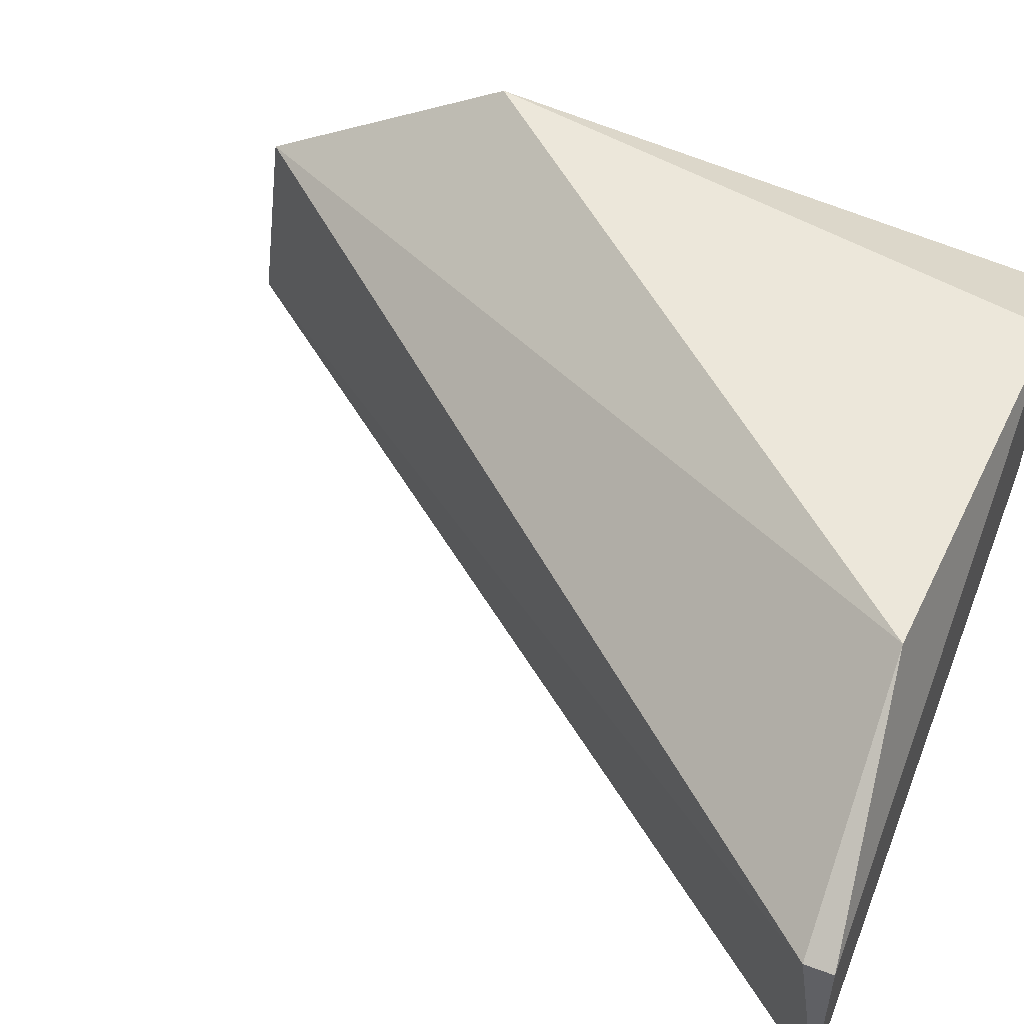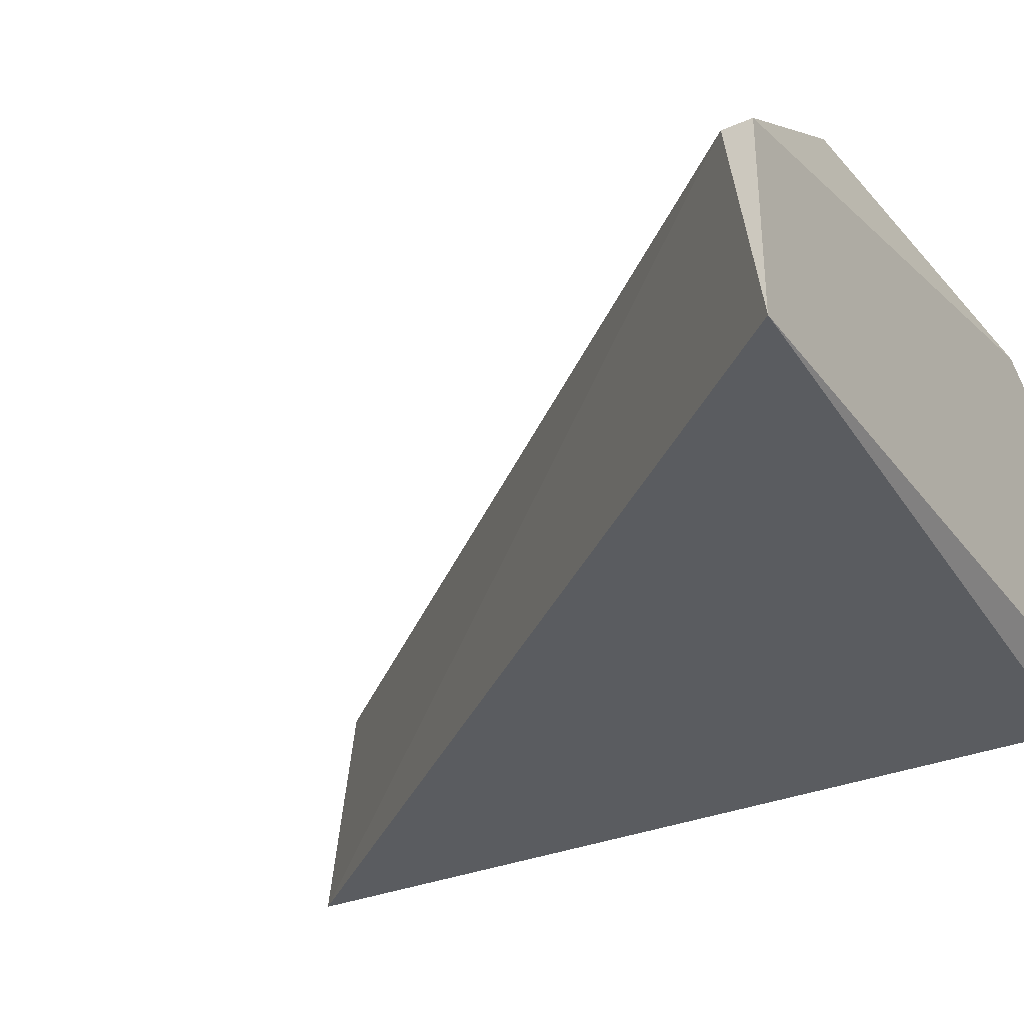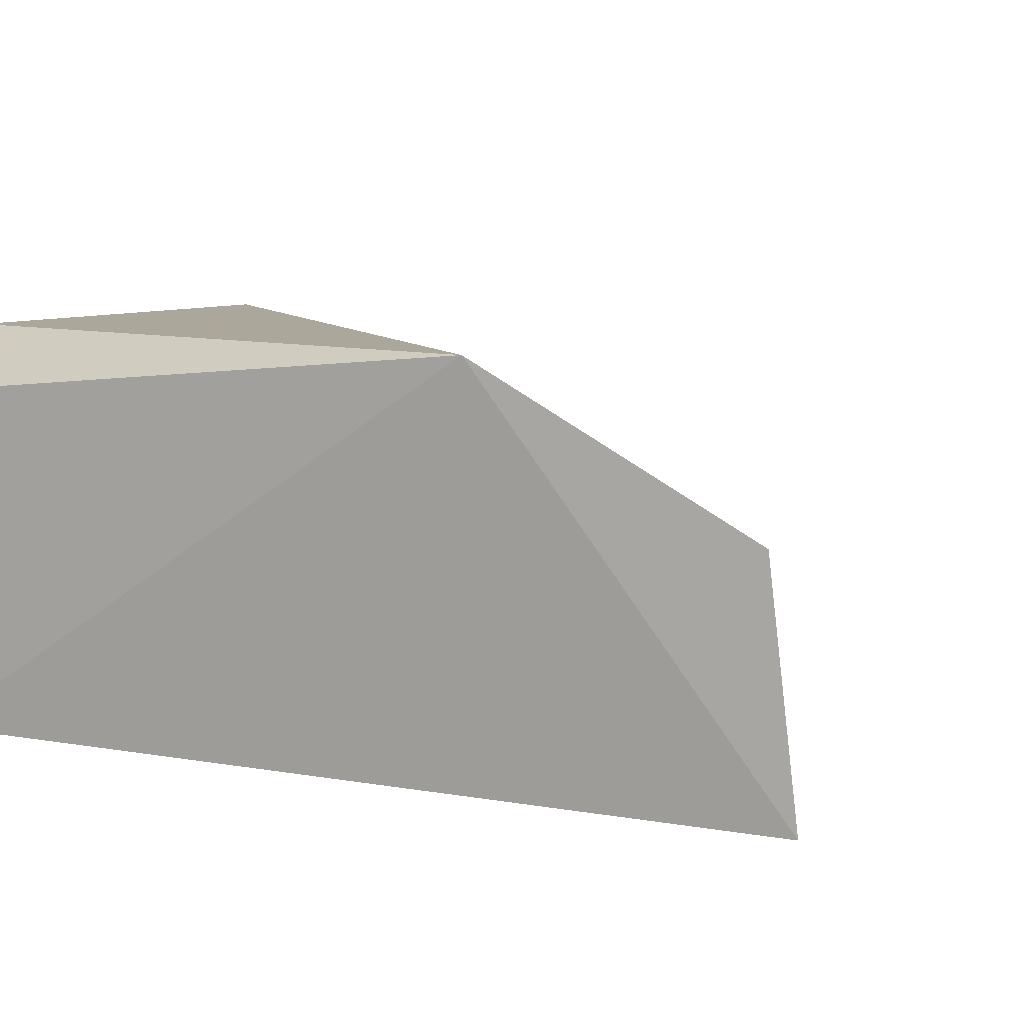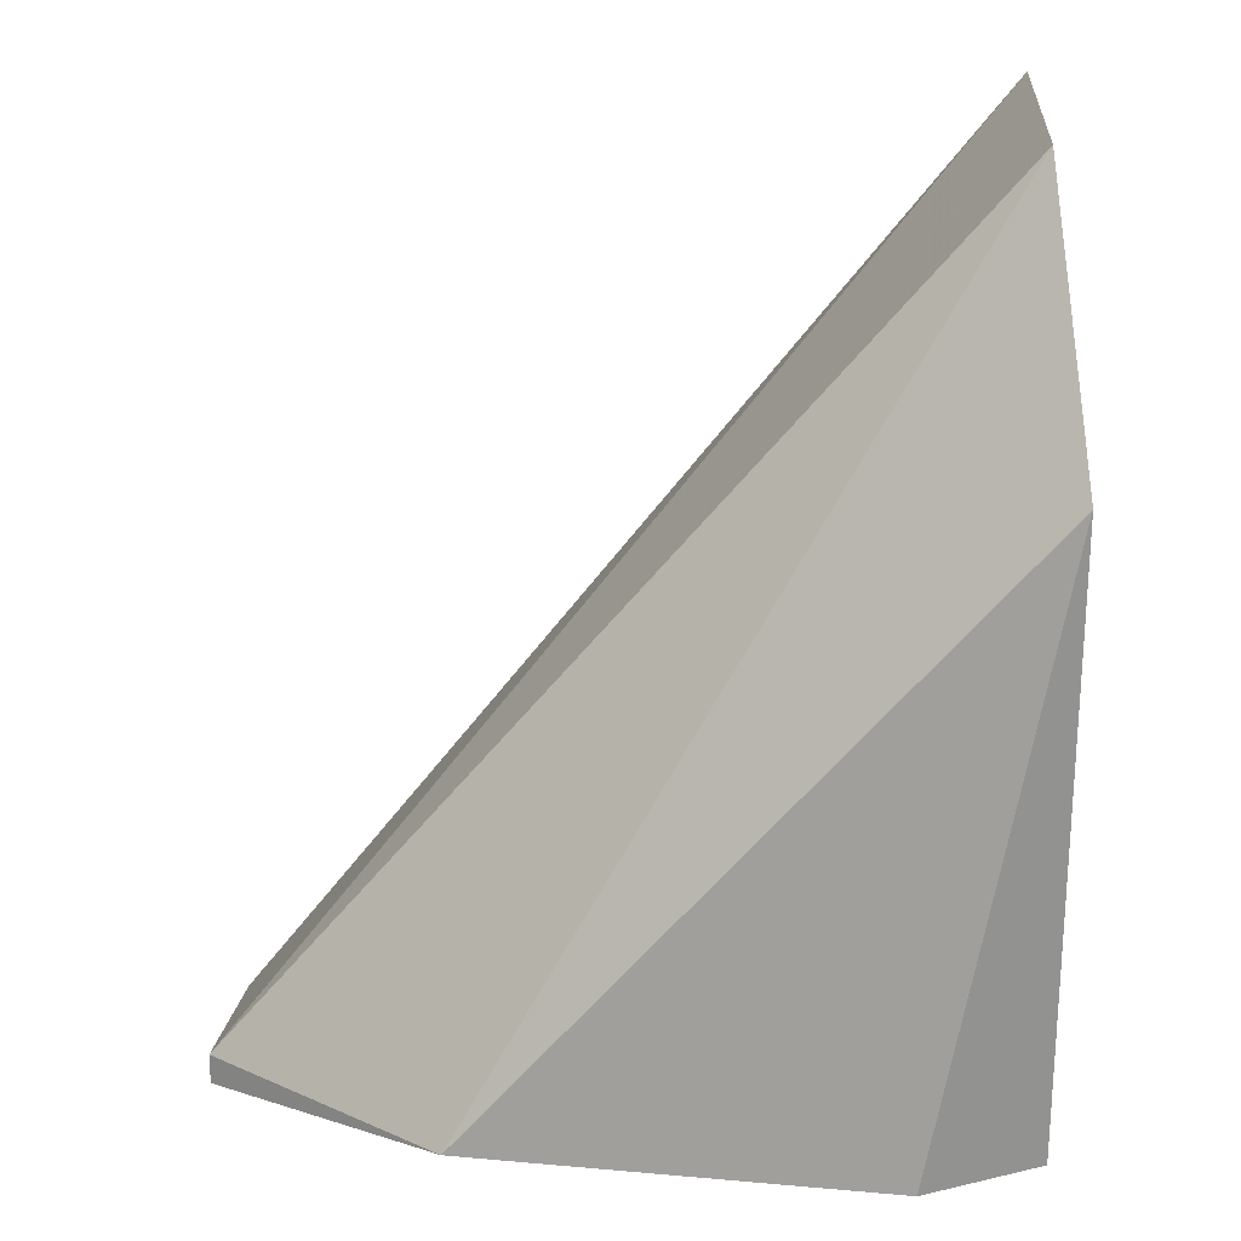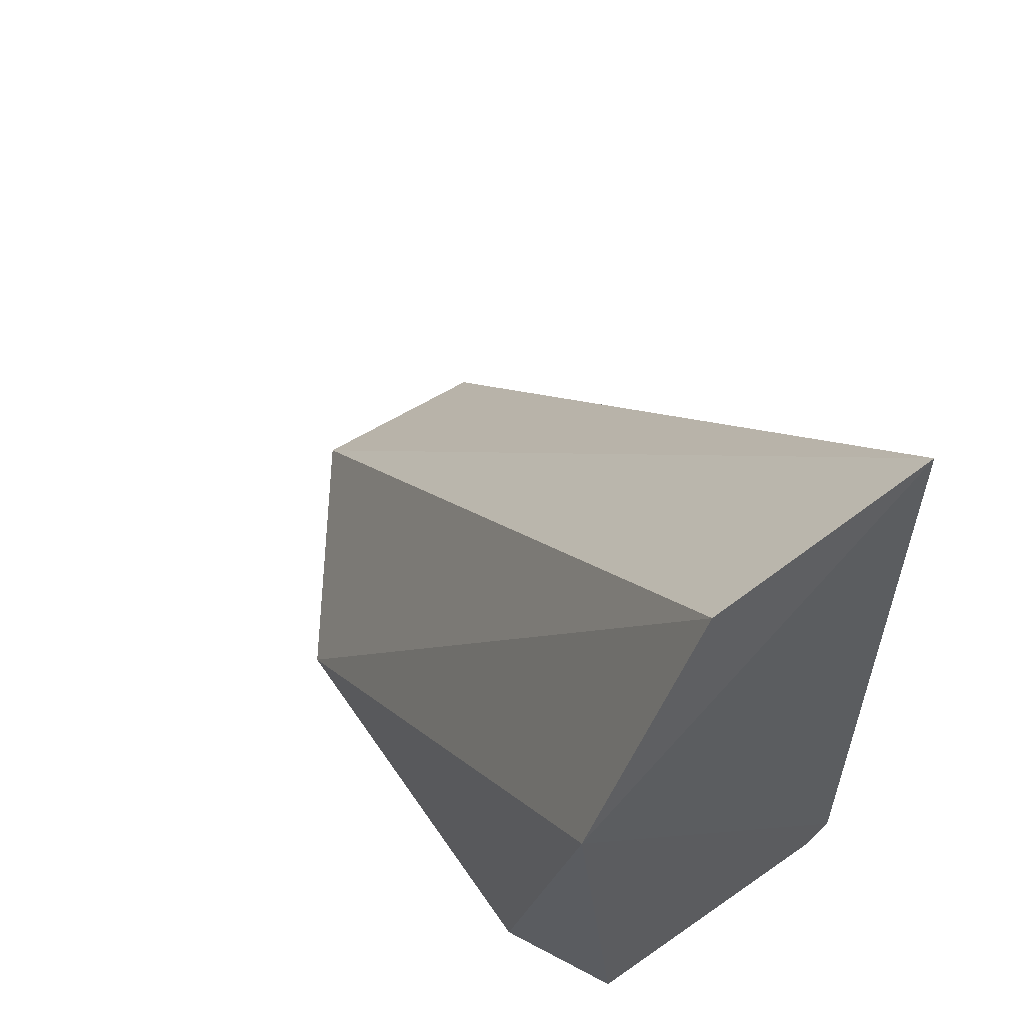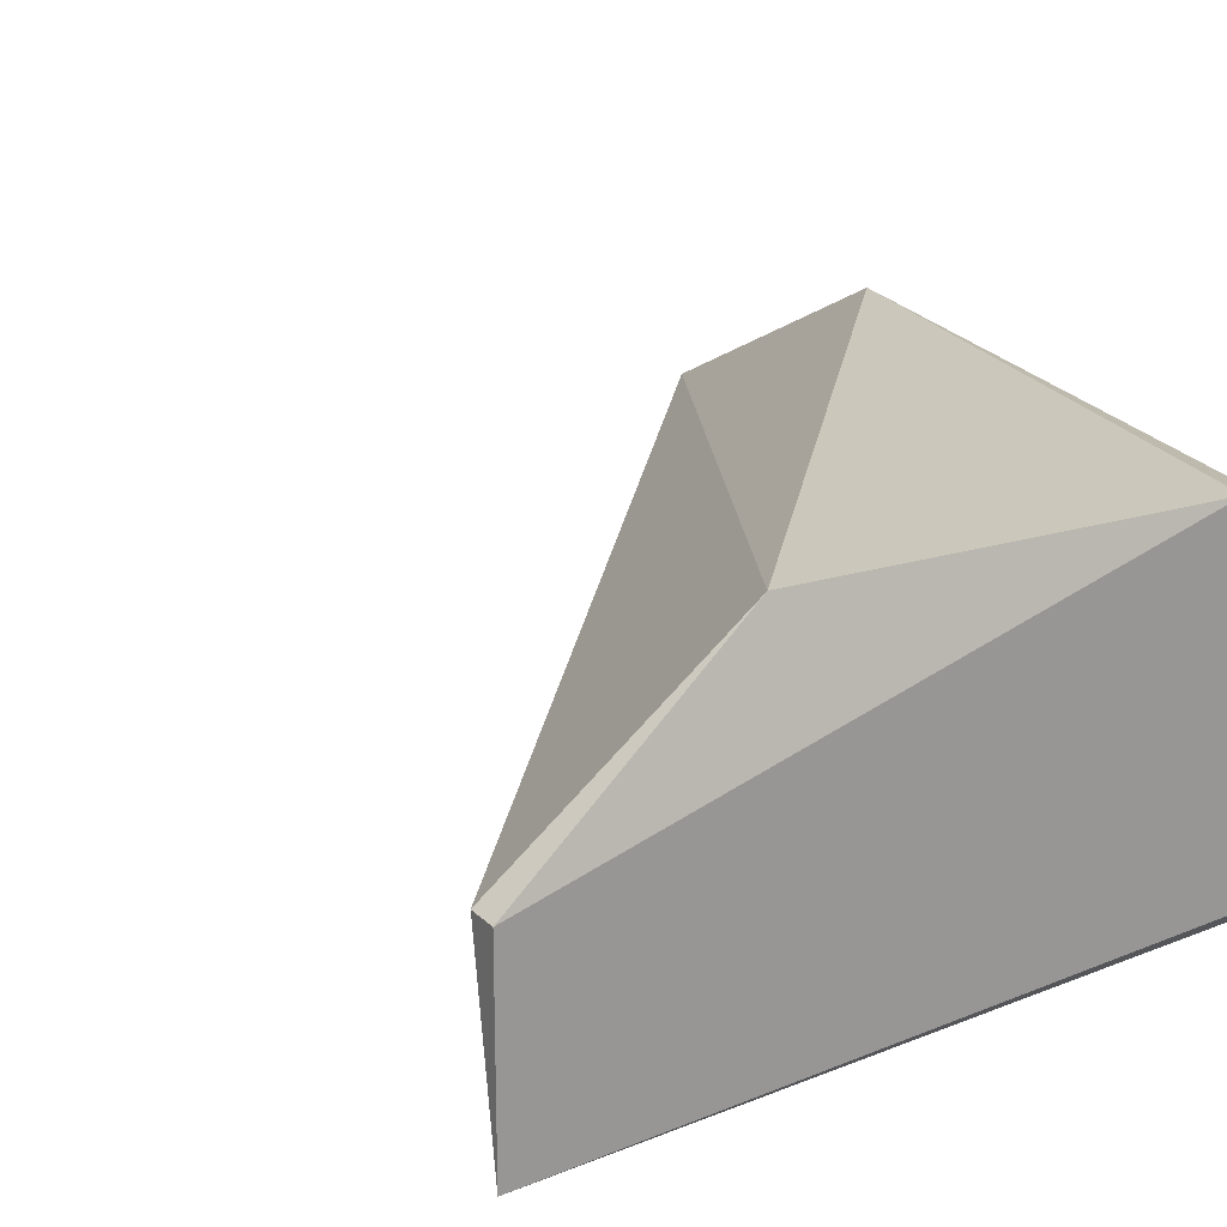
<metadata>
{"format":"obj","ext":"obj","renderer":"f3d","projection":"perspective","resolution":1024,"background":"white","views":[{"elev":52.2,"azim":-68.3,"up":"+Z"},{"elev":-33.7,"azim":-59.4,"up":"+Z"},{"elev":8.2,"azim":118.7,"up":"+Z"},{"elev":18.4,"azim":2.6,"up":"+Y"},{"elev":63.3,"azim":54.8,"up":"+Y"},{"elev":21.7,"azim":-32.4,"up":"+Z"}]}
</metadata>
<code>
v 0.01414 -0.04072 0.07486
v 0.001456 -0.05096 0.06852
v 0.001456 -0.05096 0.07193
v 0.01414 -0.05096 0.06901
v 0.01366 -0.03583 0.06852
v 0.01219 -0.05096 0.07486
v 0.01366 -0.03632 0.07242
v 0.005361 -0.05047 0.07486
v 0.01414 -0.05096 0.07389
v 0.01414 -0.05047 0.06852
v 0.001456 -0.05047 0.07193
f 4 2 10
f 3 8 11
f 7 5 11
f 5 2 11
f 2 3 11
f 2 5 10
f 5 1 10
f 1 4 10
f 6 4 9
f 1 6 9
f 4 1 9
f 1 7 8
f 3 6 8
f 6 1 8
f 1 5 7
f 3 4 6
f 3 2 4
f 8 7 11

</code>
